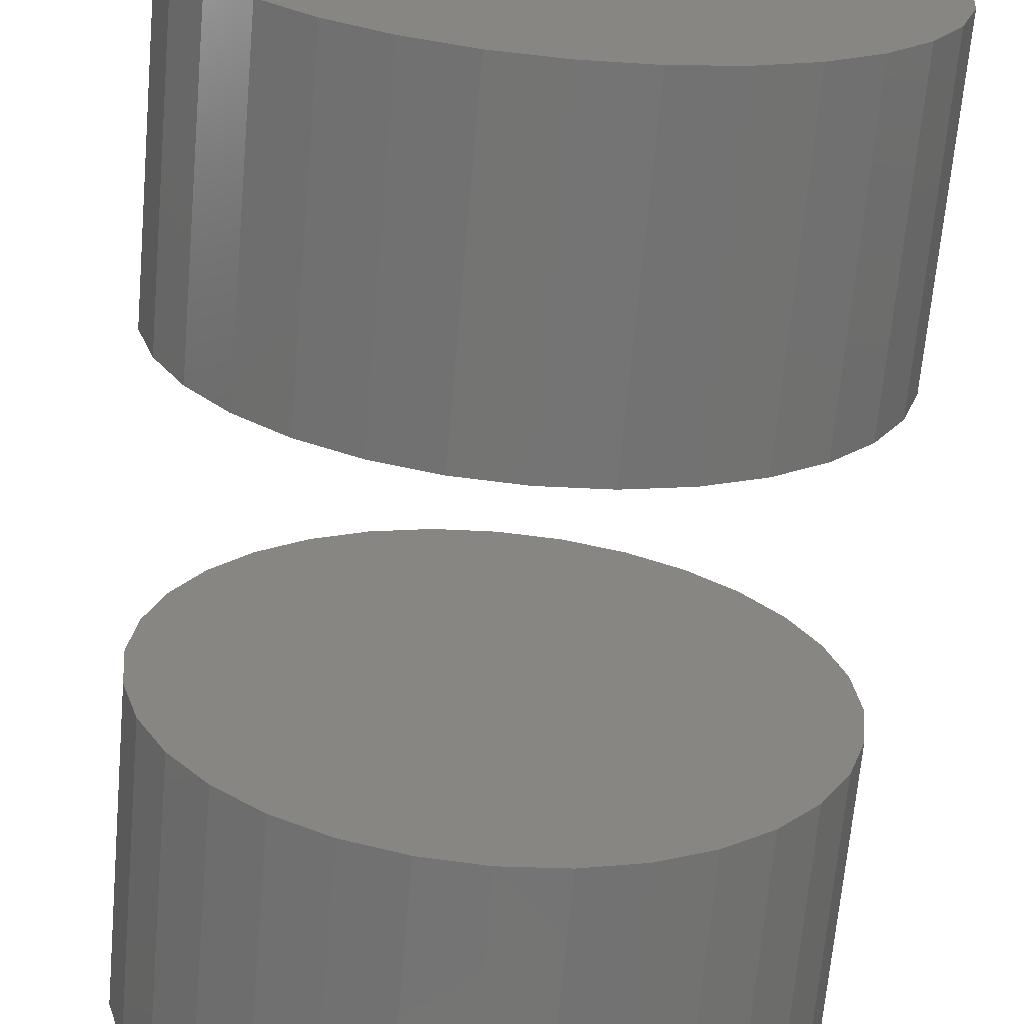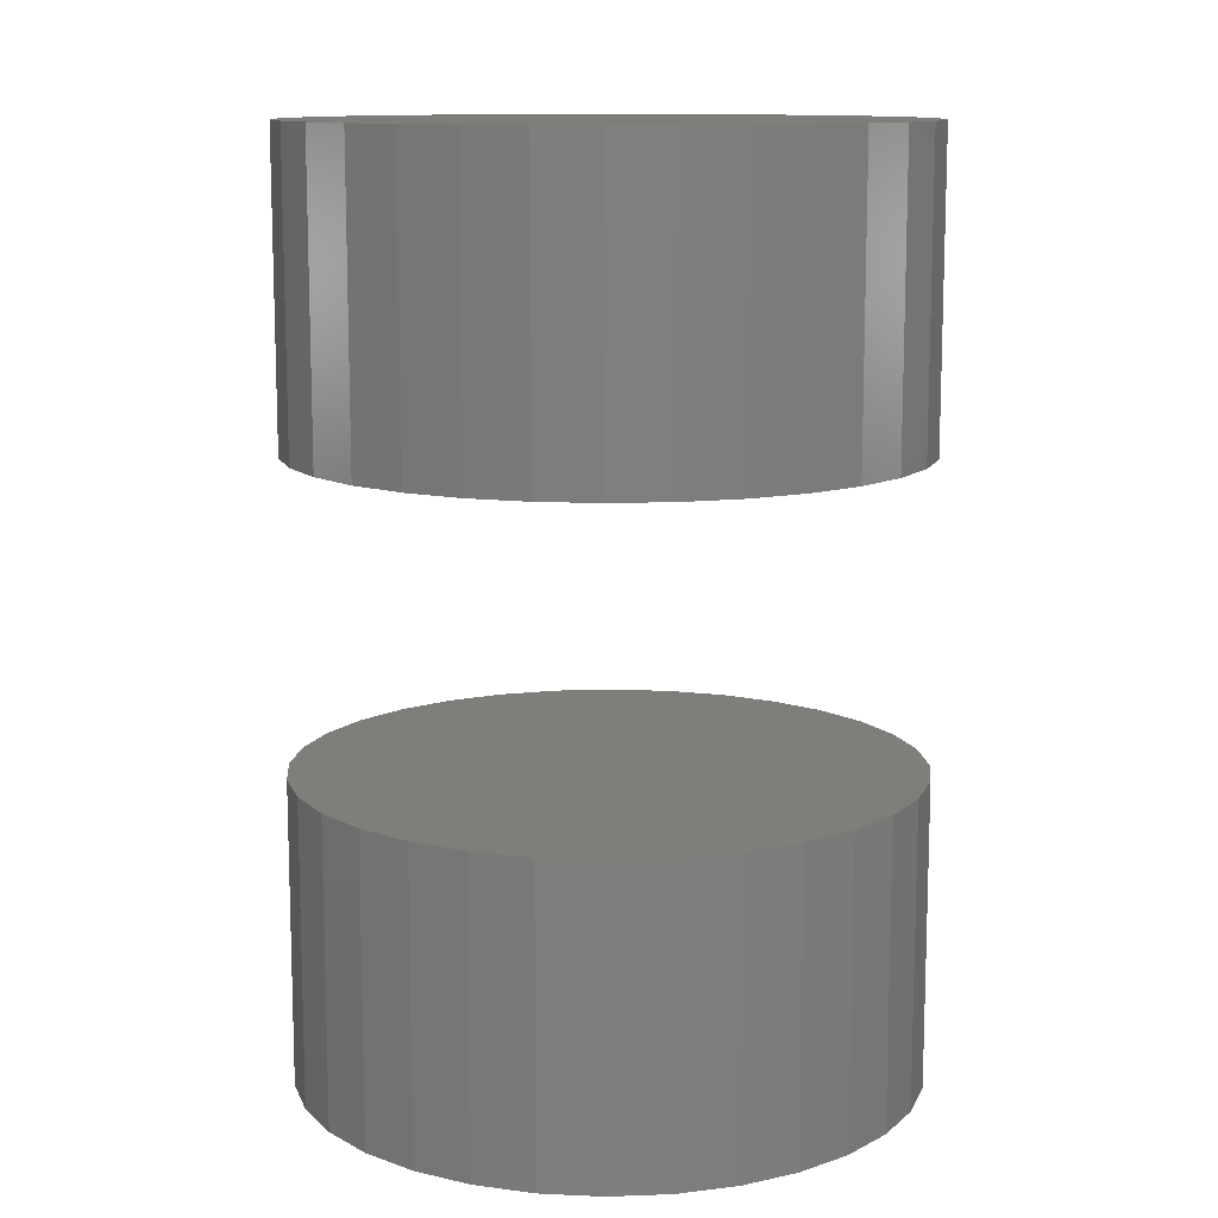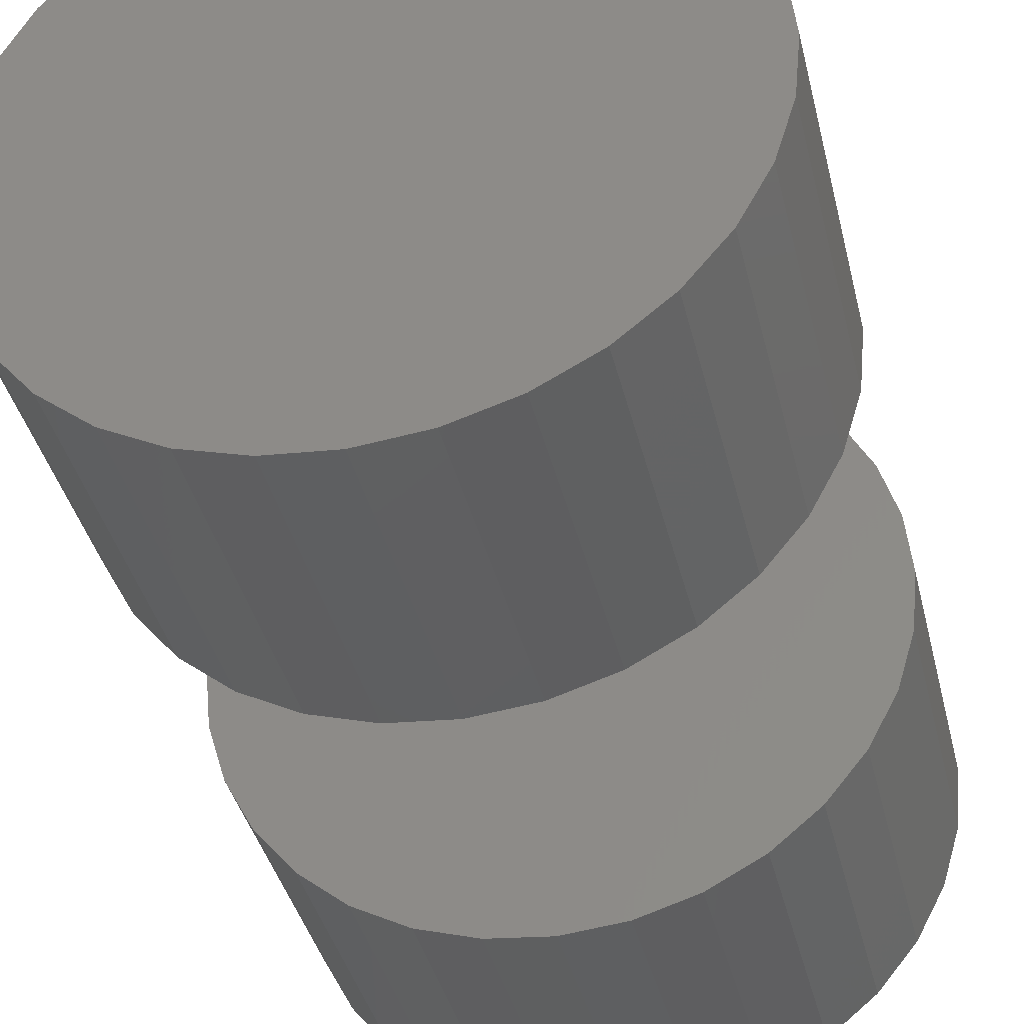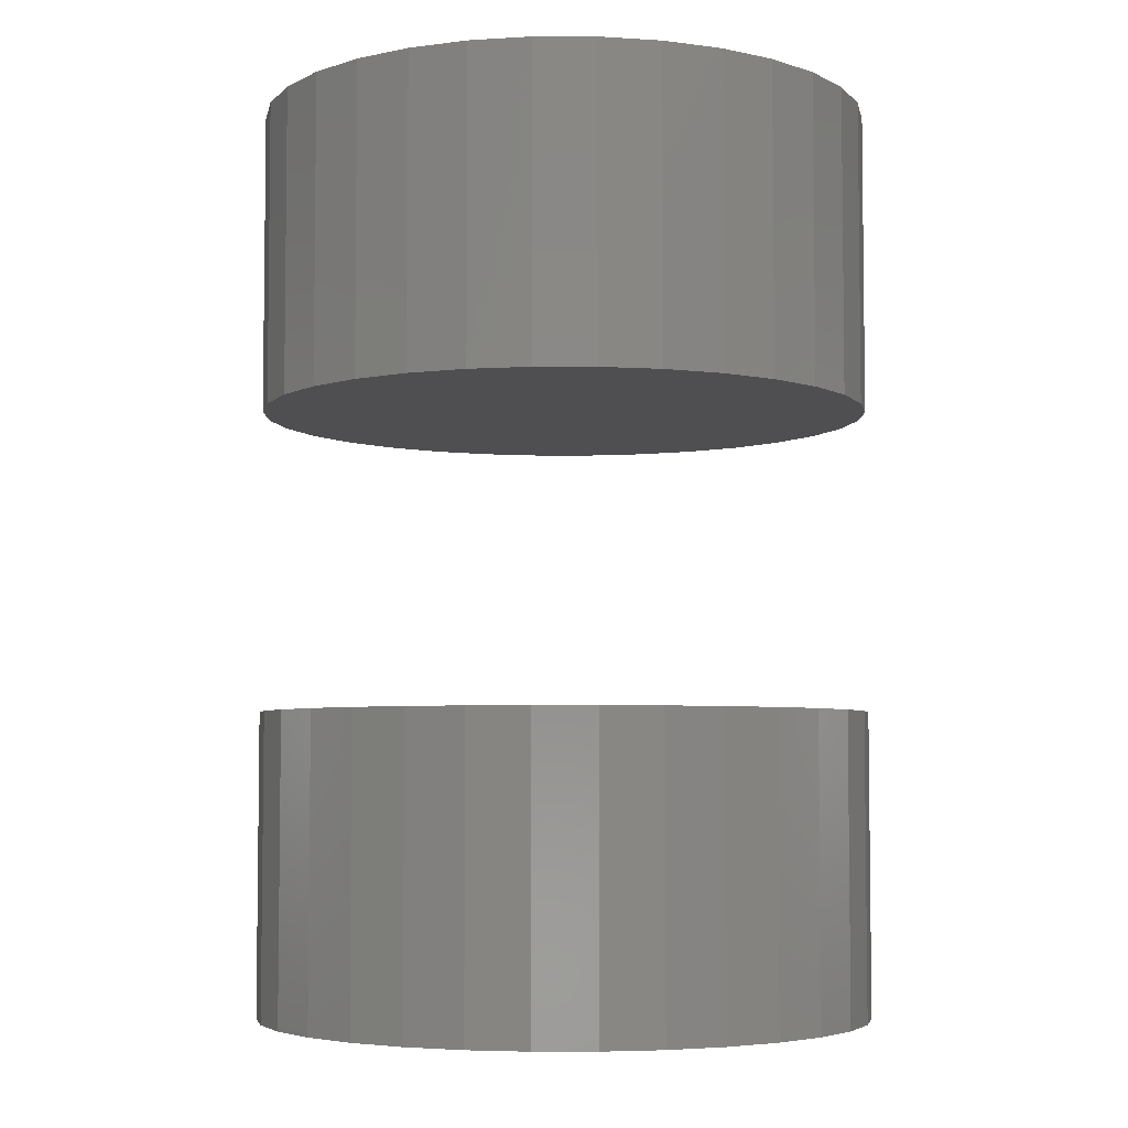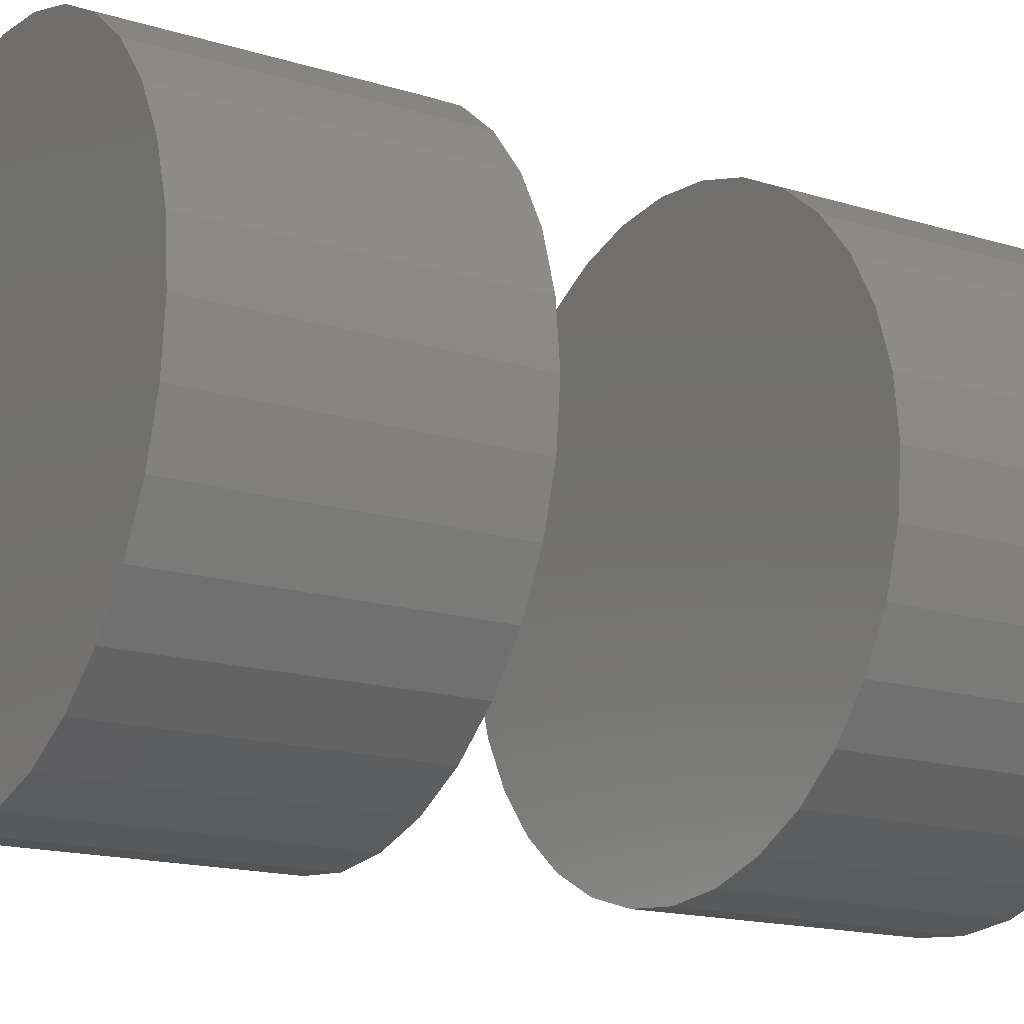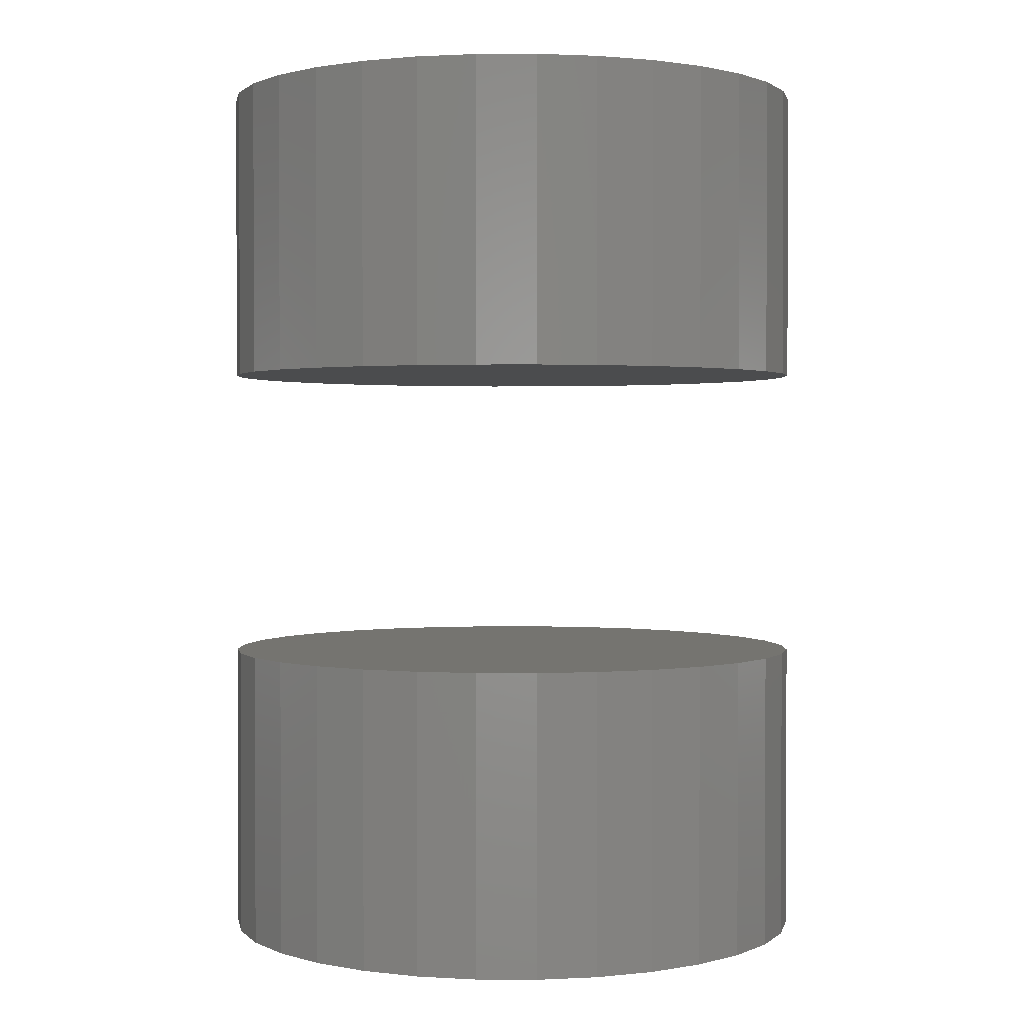
<metadata>
{"format":"stl","ext":"stl","renderer":"f3d","projection":"perspective","resolution":1024,"background":"white","views":[{"elev":-66.8,"azim":-5.1,"up":"+Z"},{"elev":11.7,"azim":0.6,"up":"+Y"},{"elev":-38.9,"azim":-166.7,"up":"+Z"},{"elev":-4.9,"azim":-140.8,"up":"+Y"},{"elev":-16.5,"azim":58.0,"up":"+Z"},{"elev":1.3,"azim":-150.9,"up":"+Y"}]}
</metadata>
<code>
# stl→obj: 128 verts, 248 faces
v 0.08684 -0.01562 0.7421
v 0.08684 -0.02344 0.7421
v 0.08699 -0.01562 0.7436
v 0.08699 -0.02344 0.7436
v 0.08744 -0.01562 0.7451
v 0.08744 -0.02344 0.7451
v 0.08817 -0.01562 0.7465
v 0.08817 -0.02344 0.7465
v 0.08915 -0.01562 0.7477
v 0.08915 -0.02344 0.7477
v 0.09035 -0.01562 0.7487
v 0.09035 -0.02344 0.7487
v 0.09172 -0.01562 0.7494
v 0.09172 -0.02344 0.7494
v 0.0932 -0.01562 0.7498
v 0.0932 -0.02344 0.7498
v 0.09474 -0.01562 0.75
v 0.09474 -0.02344 0.75
v 0.09628 -0.01562 0.7498
v 0.09628 -0.02344 0.7498
v 0.09776 -0.01562 0.7494
v 0.09776 -0.02344 0.7494
v 0.09912 -0.01562 0.7487
v 0.09912 -0.02344 0.7487
v 0.1003 -0.01562 0.7477
v 0.1003 -0.02344 0.7477
v 0.1013 -0.01562 0.7465
v 0.1013 -0.02344 0.7465
v 0.102 -0.01562 0.7451
v 0.102 -0.02344 0.7451
v 0.1025 -0.01562 0.7436
v 0.1025 -0.02344 0.7436
v 0.1026 -0.01562 0.7421
v 0.1026 -0.02344 0.7421
v 0.08684 0 0.7421
v 0.08684 -0.007812 0.7421
v 0.08699 0 0.7436
v 0.08699 -0.007812 0.7436
v 0.08744 0 0.7451
v 0.08744 -0.007812 0.7451
v 0.08817 0 0.7465
v 0.08817 -0.007812 0.7465
v 0.08915 0 0.7477
v 0.08915 -0.007812 0.7477
v 0.09035 0 0.7487
v 0.09035 -0.007812 0.7487
v 0.09172 0 0.7494
v 0.09172 -0.007812 0.7494
v 0.0932 0 0.7498
v 0.0932 -0.007812 0.7498
v 0.09474 0 0.75
v 0.09474 -0.007812 0.75
v 0.09628 0 0.7498
v 0.09628 -0.007812 0.7498
v 0.09776 0 0.7494
v 0.09776 -0.007812 0.7494
v 0.09912 0 0.7487
v 0.09912 -0.007812 0.7487
v 0.1003 0 0.7477
v 0.1003 -0.007812 0.7477
v 0.1013 0 0.7465
v 0.1013 -0.007812 0.7465
v 0.102 0 0.7451
v 0.102 -0.007812 0.7451
v 0.1025 0 0.7436
v 0.1025 -0.007812 0.7436
v 0.1026 0 0.7421
v 0.1026 -0.007812 0.7421
v 0.1025 -0.01562 0.7406
v 0.1025 -0.02344 0.7406
v 0.102 -0.01562 0.7391
v 0.102 -0.02344 0.7391
v 0.1013 -0.01562 0.7377
v 0.1013 -0.02344 0.7377
v 0.1003 -0.01562 0.7365
v 0.1003 -0.02344 0.7365
v 0.09912 -0.01562 0.7355
v 0.09912 -0.02344 0.7355
v 0.09776 -0.01562 0.7348
v 0.09776 -0.02344 0.7348
v 0.09628 -0.01562 0.7344
v 0.09628 -0.02344 0.7344
v 0.09474 -0.01562 0.7342
v 0.09474 -0.02344 0.7342
v 0.0932 -0.01562 0.7344
v 0.0932 -0.02344 0.7344
v 0.09172 -0.01562 0.7348
v 0.09172 -0.02344 0.7348
v 0.09035 -0.01562 0.7355
v 0.09035 -0.02344 0.7355
v 0.08915 -0.01562 0.7365
v 0.08915 -0.02344 0.7365
v 0.08817 -0.01562 0.7377
v 0.08817 -0.02344 0.7377
v 0.08744 -0.01562 0.7391
v 0.08744 -0.02344 0.7391
v 0.08699 -0.01562 0.7406
v 0.08699 -0.02344 0.7406
v 0.1025 0 0.7406
v 0.1025 -0.007812 0.7406
v 0.102 0 0.7391
v 0.102 -0.007812 0.7391
v 0.1013 0 0.7377
v 0.1013 -0.007812 0.7377
v 0.1003 0 0.7365
v 0.1003 -0.007812 0.7365
v 0.09912 0 0.7355
v 0.09912 -0.007812 0.7355
v 0.09776 0 0.7348
v 0.09776 -0.007812 0.7348
v 0.09628 0 0.7344
v 0.09628 -0.007812 0.7344
v 0.09474 0 0.7342
v 0.09474 -0.007812 0.7342
v 0.0932 0 0.7344
v 0.0932 -0.007812 0.7344
v 0.09172 0 0.7348
v 0.09172 -0.007812 0.7348
v 0.09035 0 0.7355
v 0.09035 -0.007812 0.7355
v 0.08915 0 0.7365
v 0.08915 -0.007812 0.7365
v 0.08817 0 0.7377
v 0.08817 -0.007812 0.7377
v 0.08744 0 0.7391
v 0.08744 -0.007812 0.7391
v 0.08699 0 0.7406
v 0.08699 -0.007812 0.7406
f 1 2 3
f 3 2 4
f 3 4 5
f 5 4 6
f 5 6 7
f 7 6 8
f 7 8 9
f 9 8 10
f 9 10 11
f 11 10 12
f 11 12 13
f 13 12 14
f 13 14 15
f 15 14 16
f 15 16 17
f 17 16 18
f 17 18 19
f 19 18 20
f 19 20 21
f 21 20 22
f 21 22 23
f 23 22 24
f 23 24 25
f 25 24 26
f 25 26 27
f 27 26 28
f 27 28 29
f 29 28 30
f 29 30 31
f 31 30 32
f 31 32 33
f 33 32 34
f 35 36 37
f 37 36 38
f 37 38 39
f 39 38 40
f 39 40 41
f 41 40 42
f 41 42 43
f 43 42 44
f 43 44 45
f 45 44 46
f 45 46 47
f 47 46 48
f 47 48 49
f 49 48 50
f 49 50 51
f 51 50 52
f 51 52 53
f 53 52 54
f 53 54 55
f 55 54 56
f 55 56 57
f 57 56 58
f 57 58 59
f 59 58 60
f 59 60 61
f 61 60 62
f 61 62 63
f 63 62 64
f 63 64 65
f 65 64 66
f 65 66 67
f 67 66 68
f 33 34 69
f 69 34 70
f 69 70 71
f 71 70 72
f 71 72 73
f 73 72 74
f 73 74 75
f 75 74 76
f 75 76 77
f 77 76 78
f 77 78 79
f 79 78 80
f 79 80 81
f 81 80 82
f 81 82 83
f 83 82 84
f 83 84 85
f 85 84 86
f 85 86 87
f 87 86 88
f 87 88 89
f 89 88 90
f 89 90 91
f 91 90 92
f 91 92 93
f 93 92 94
f 93 94 95
f 95 94 96
f 95 96 97
f 97 96 98
f 97 98 1
f 1 98 2
f 67 68 99
f 99 68 100
f 99 100 101
f 101 100 102
f 101 102 103
f 103 102 104
f 103 104 105
f 105 104 106
f 105 106 107
f 107 106 108
f 107 108 109
f 109 108 110
f 109 110 111
f 111 110 112
f 111 112 113
f 113 112 114
f 113 114 115
f 115 114 116
f 115 116 117
f 117 116 118
f 117 118 119
f 119 118 120
f 119 120 121
f 121 120 122
f 121 122 123
f 123 122 124
f 123 124 125
f 125 124 126
f 125 126 127
f 127 126 128
f 127 128 35
f 35 128 36
f 40 38 64
f 64 38 66
f 36 66 38
f 128 126 100
f 100 126 102
f 126 124 102
f 102 124 104
f 124 122 104
f 104 122 120
f 104 120 106
f 106 120 118
f 106 118 116
f 116 114 106
f 108 106 114
f 108 114 112
f 108 112 110
f 68 66 36
f 68 36 128
f 68 128 100
f 62 60 58
f 62 58 56
f 62 56 54
f 62 54 52
f 62 52 50
f 62 50 48
f 62 48 46
f 62 46 44
f 62 44 42
f 62 42 40
f 62 40 64
f 29 3 5
f 31 3 29
f 69 97 33
f 69 95 97
f 71 95 69
f 71 93 95
f 73 93 71
f 73 91 93
f 89 91 73
f 75 89 73
f 87 89 75
f 85 87 75
f 75 83 85
f 83 75 77
f 81 83 77
f 79 81 77
f 1 3 31
f 1 31 33
f 1 33 97
f 27 29 5
f 27 5 7
f 27 7 9
f 27 9 11
f 27 11 13
f 27 13 15
f 27 15 17
f 27 17 19
f 27 19 21
f 27 21 23
f 27 23 25
f 6 4 30
f 30 4 32
f 34 98 70
f 98 96 70
f 70 96 72
f 96 94 72
f 72 94 74
f 94 92 74
f 74 92 90
f 74 90 76
f 76 90 88
f 76 88 86
f 86 84 76
f 78 76 84
f 78 84 82
f 78 82 80
f 2 98 34
f 2 34 32
f 2 32 4
f 28 26 24
f 28 24 22
f 28 22 20
f 28 20 18
f 28 18 16
f 28 16 14
f 28 14 12
f 28 12 10
f 28 10 8
f 28 8 6
f 28 6 30
f 63 37 39
f 65 37 63
f 99 127 67
f 99 125 127
f 101 125 99
f 101 123 125
f 103 123 101
f 103 121 123
f 119 121 103
f 105 119 103
f 117 119 105
f 115 117 105
f 105 113 115
f 113 105 107
f 111 113 107
f 109 111 107
f 35 37 65
f 35 65 67
f 35 67 127
f 61 63 39
f 61 39 41
f 61 41 43
f 61 43 45
f 61 45 47
f 61 47 49
f 61 49 51
f 61 51 53
f 61 53 55
f 61 55 57
f 61 57 59

</code>
